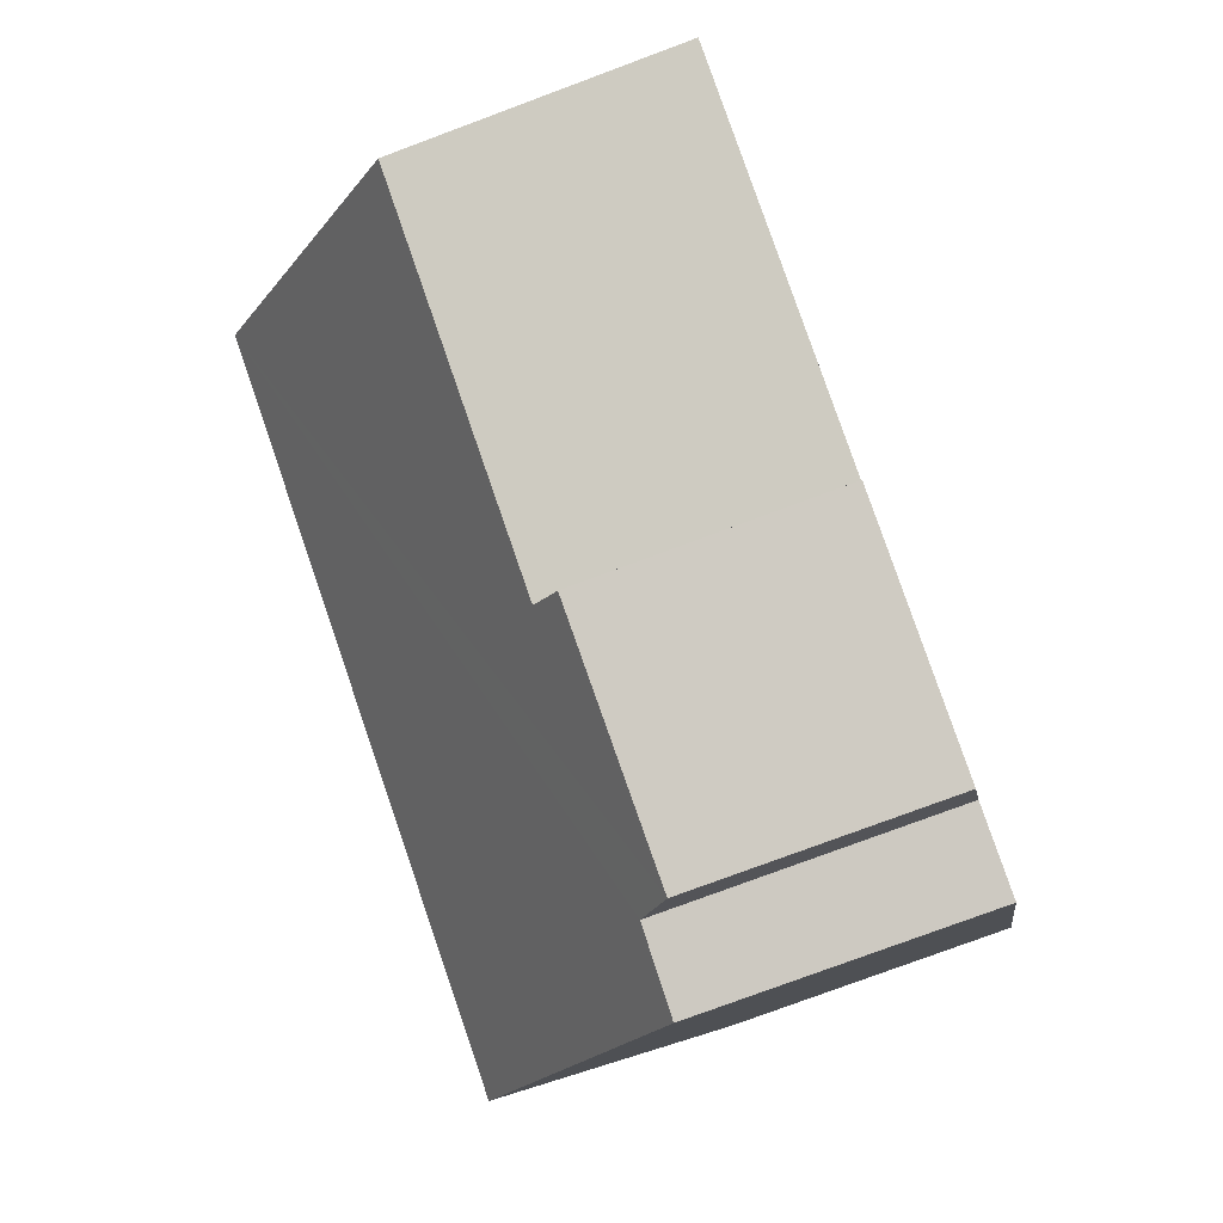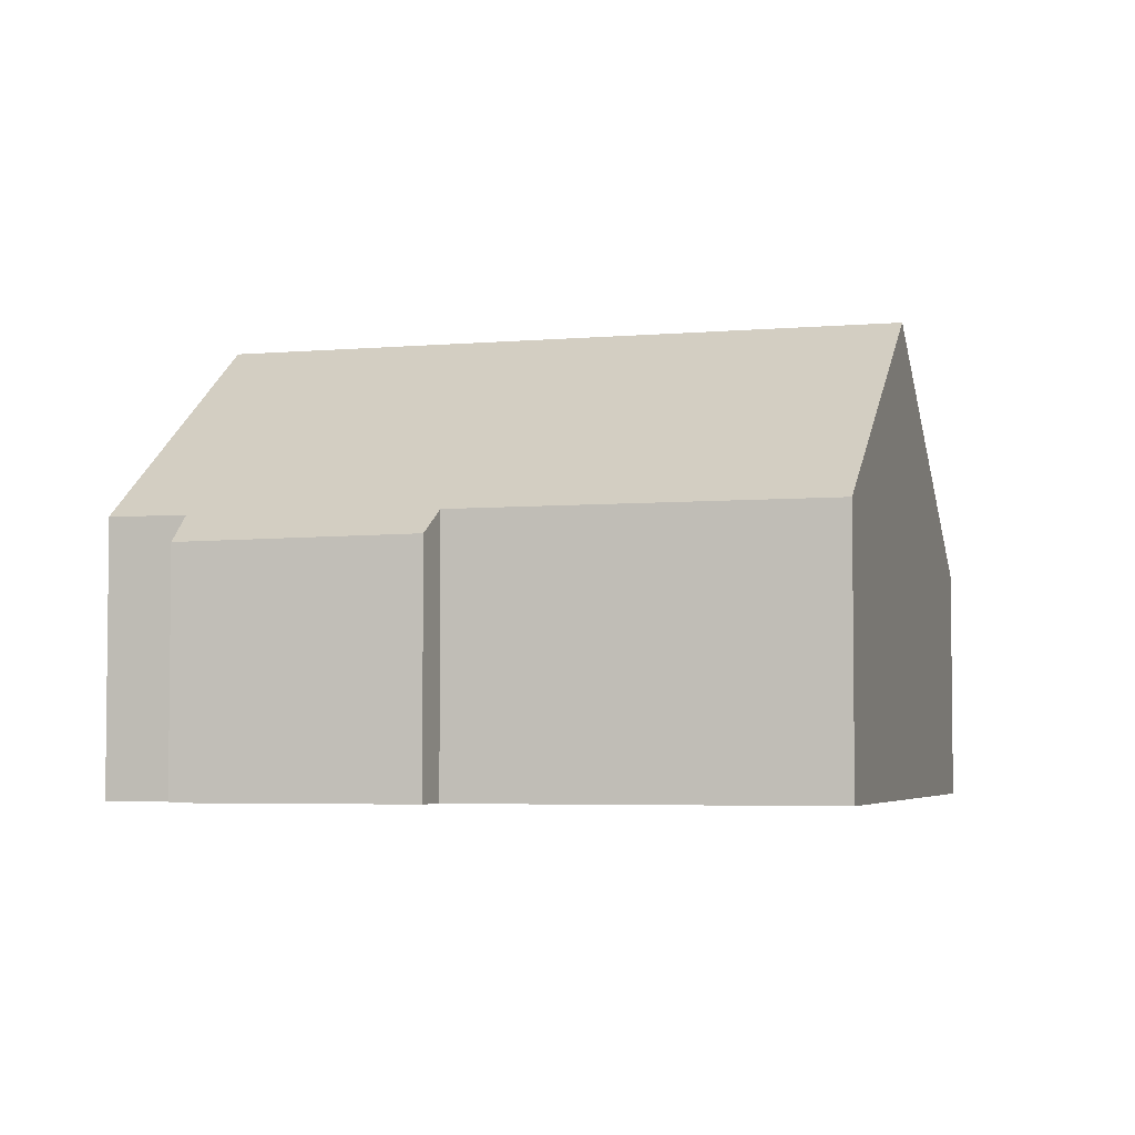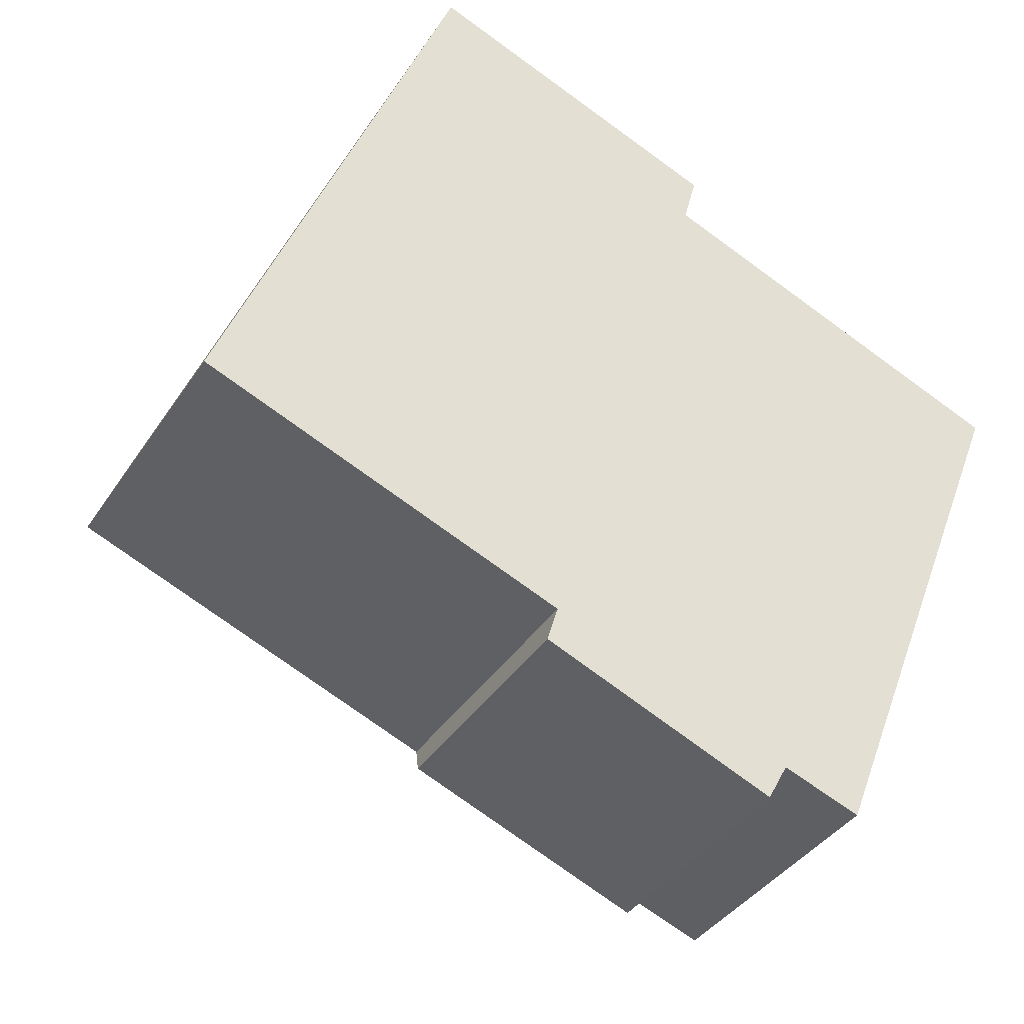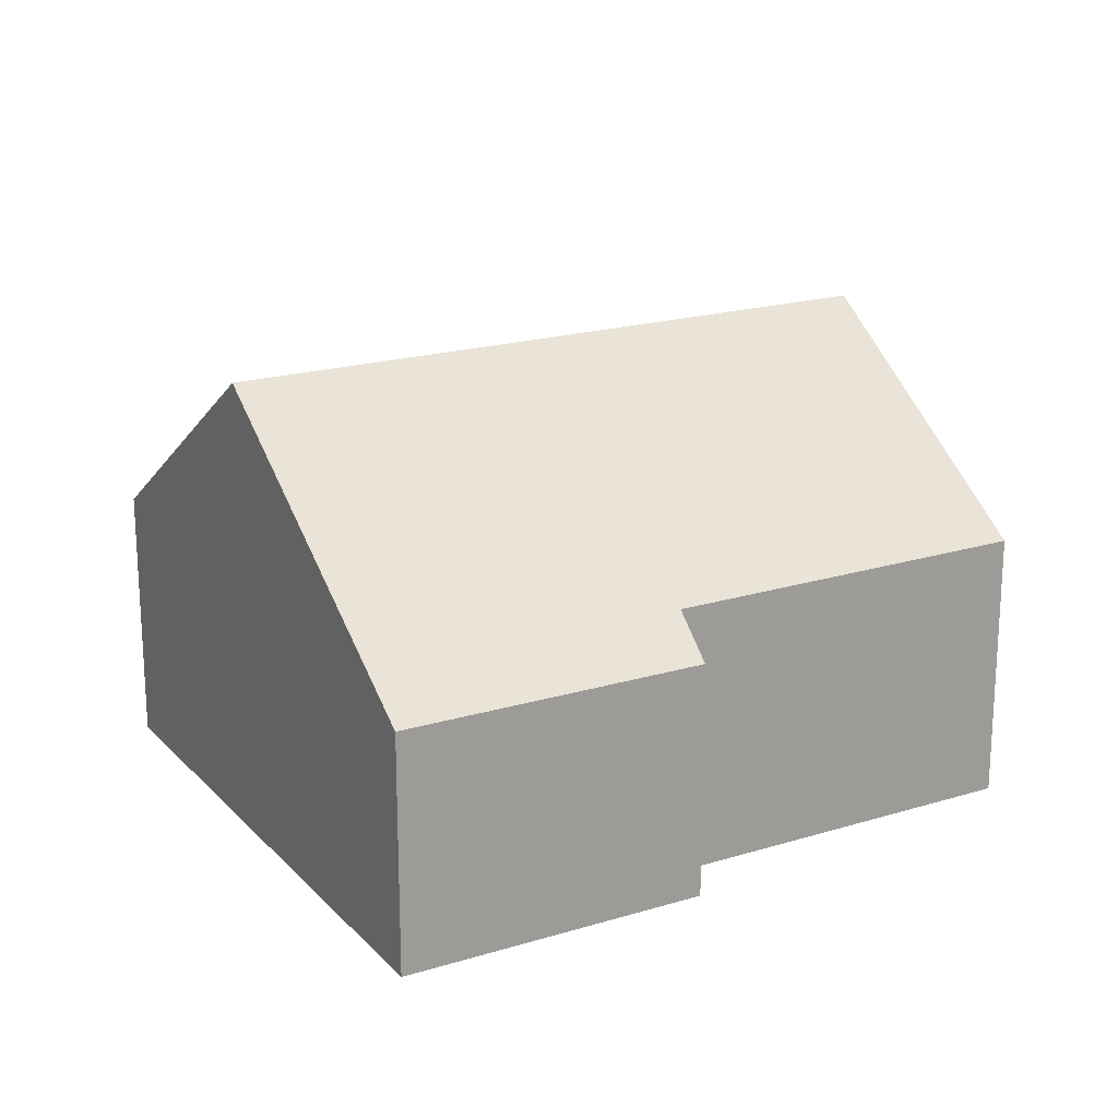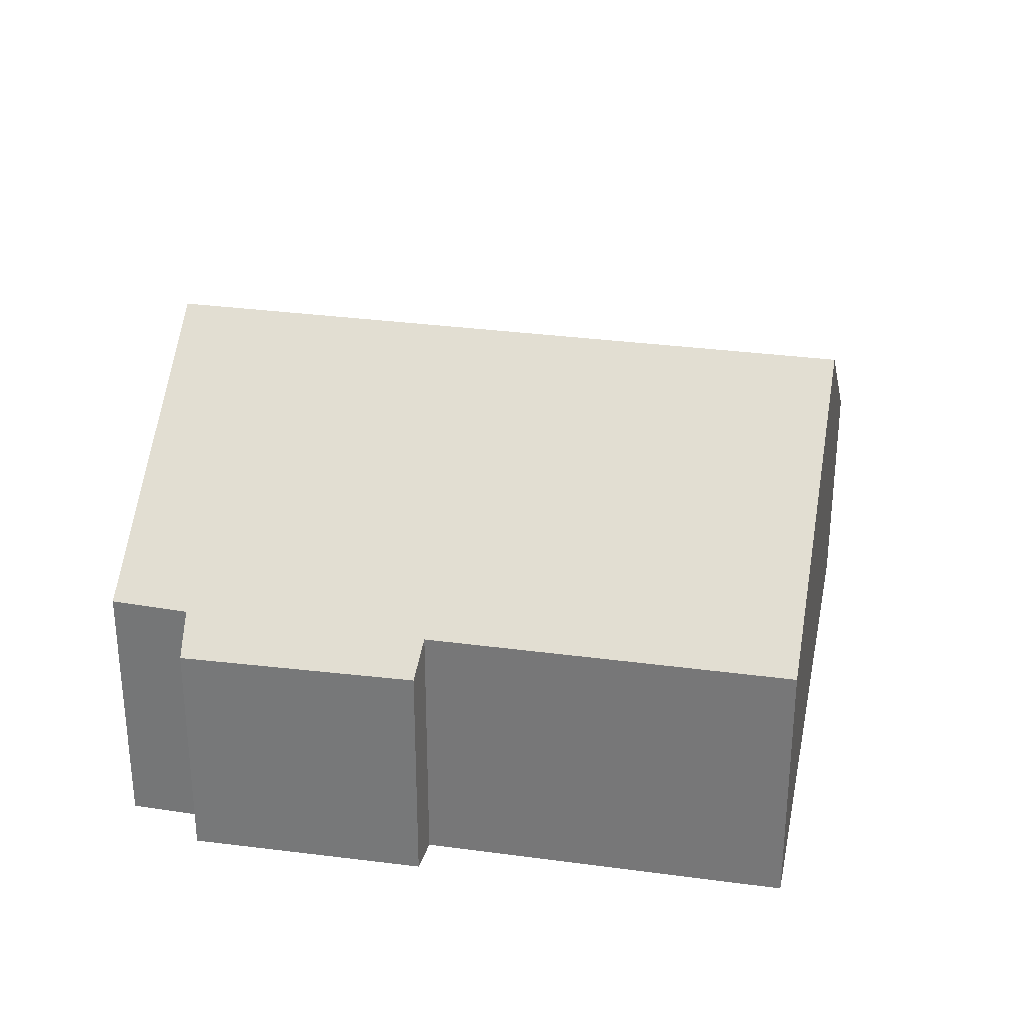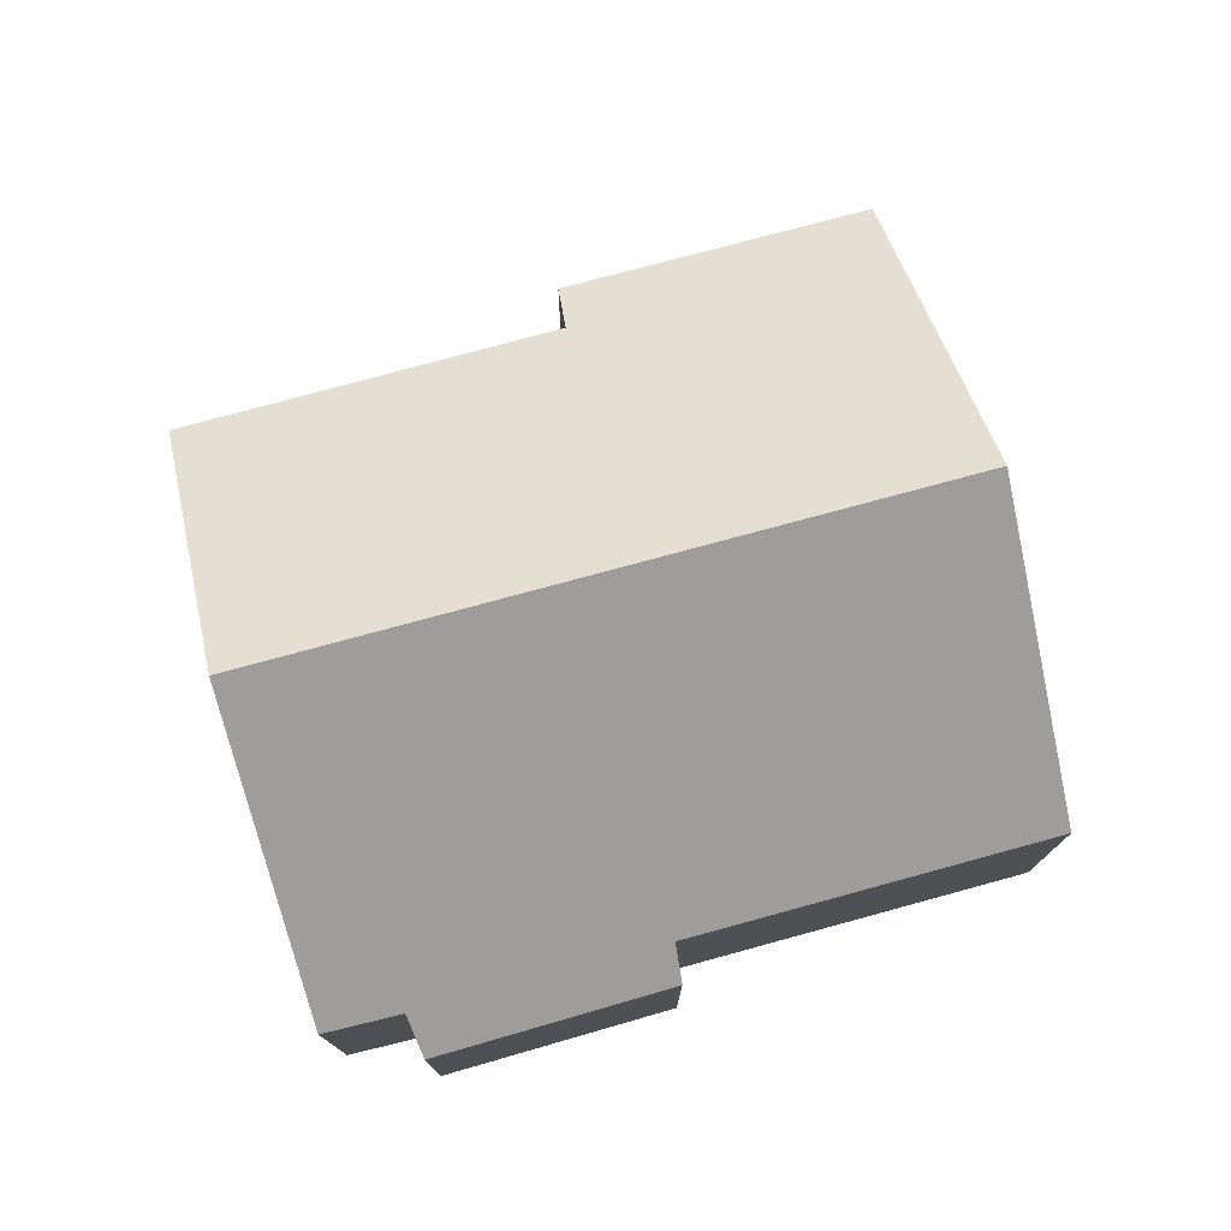
<metadata>
{"format":"obj","ext":"obj","renderer":"f3d","projection":"perspective","resolution":1024,"background":"white","views":[{"elev":-77.8,"azim":-69.6,"up":"+Z"},{"elev":-4.2,"azim":-142.6,"up":"+Y"},{"elev":-38.3,"azim":-29.6,"up":"+Z"},{"elev":19.7,"azim":-8.4,"up":"+Y"},{"elev":31.0,"azim":-147.7,"up":"+Y"},{"elev":76.8,"azim":-173.9,"up":"+Y"}]}
</metadata>
<code>
v  14.28 8.698 0.422
v  9.524 5.092 8.018
v  16.22 5.104 5.391
v  2.008 8.698 5.2
v  4.281 4.446 11.09
v  9.777 4.435 8.967
v  6.299 4.468 -3.211
v  6.499 4.936 -2.543
v  10.49 4.423 -4.913
v  12.26 4.977 -4.721
v  10.86 4.951 -4.218
v  0 4.944 3.027e-16
v  4.281 -6.79e-16 11.09
v  9.777 -5.491e-16 8.967
v  16.22 -3.301e-16 5.391
v  9.524 -4.91e-16 8.018
v  14.28 -2.584e-17 0.422
v  12.26 2.891e-16 -4.721
v  10.86 2.583e-16 -4.218
v  6.299 1.966e-16 -3.211
v  10.49 3.008e-16 -4.913
v  0 0 0
v  6.499 1.557e-16 -2.543
v  2.008 -3.184e-16 5.2
g defaultobject
f 1 2 3
f 2 1 4
f 2 4 5
f 5 6 2
f 7 8 9
f 10 4 1
f 4 10 11
f 4 11 9
f 4 9 8
f 4 8 12
f 13 6 5
f 6 13 14
f 2 15 3
f 15 2 16
f 6 16 2
f 16 6 14
f 15 1 3
f 1 15 10
f 10 15 17
f 10 17 18
f 18 11 10
f 11 18 19
f 9 20 7
f 20 9 21
f 8 22 12
f 22 8 23
f 19 9 11
f 9 19 21
f 7 23 8
f 23 7 20
f 12 5 4
f 5 12 13
f 13 12 24
f 24 12 22
f 17 19 18
f 19 20 21
f 20 19 17
f 20 17 15
f 20 15 23
f 23 15 16
f 23 16 22
f 22 16 14
f 22 14 24
f 24 14 13

</code>
